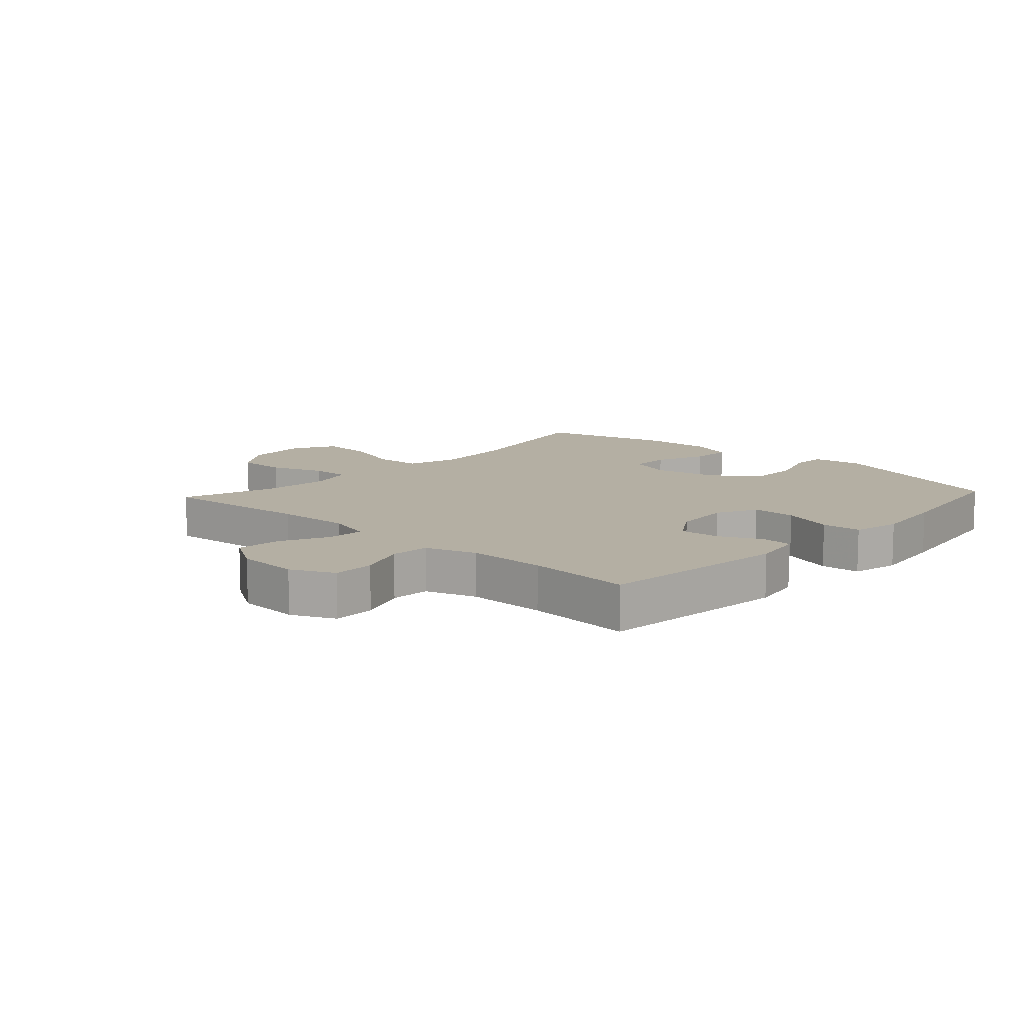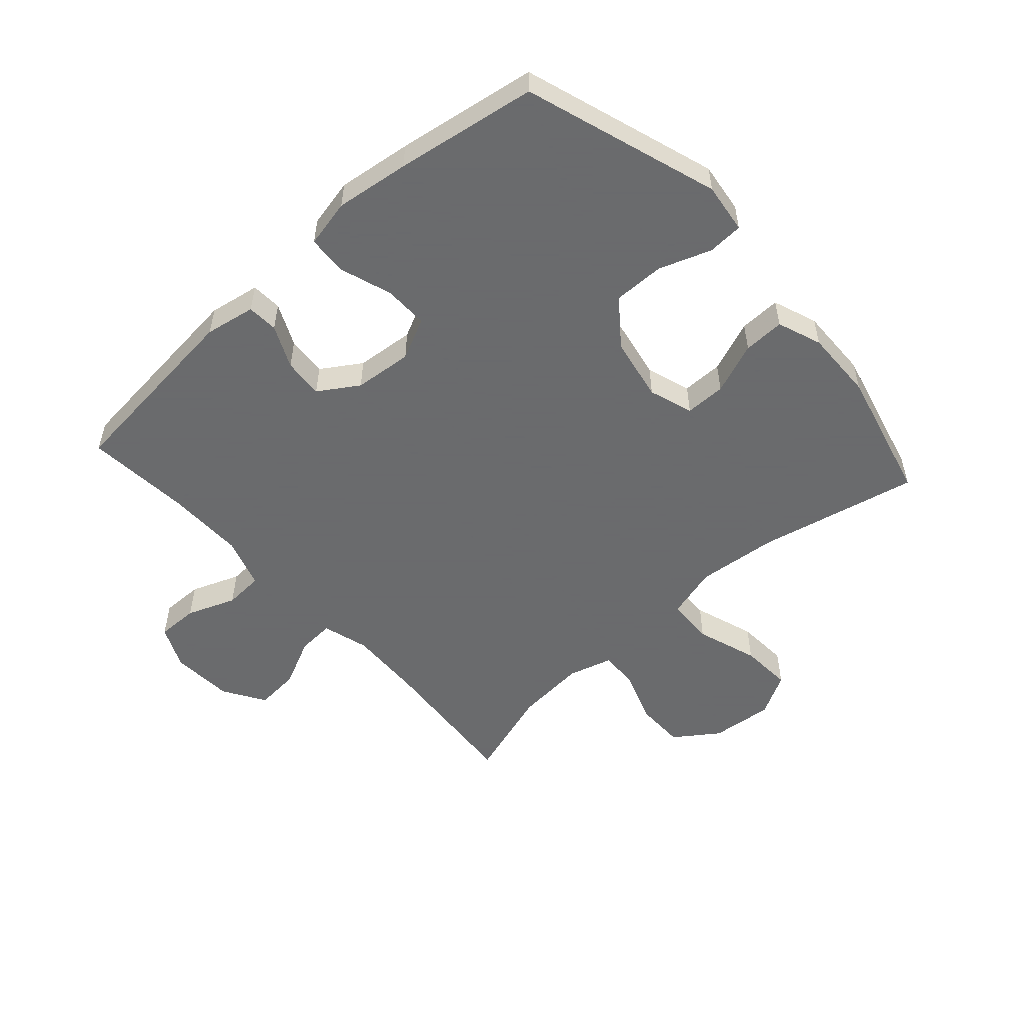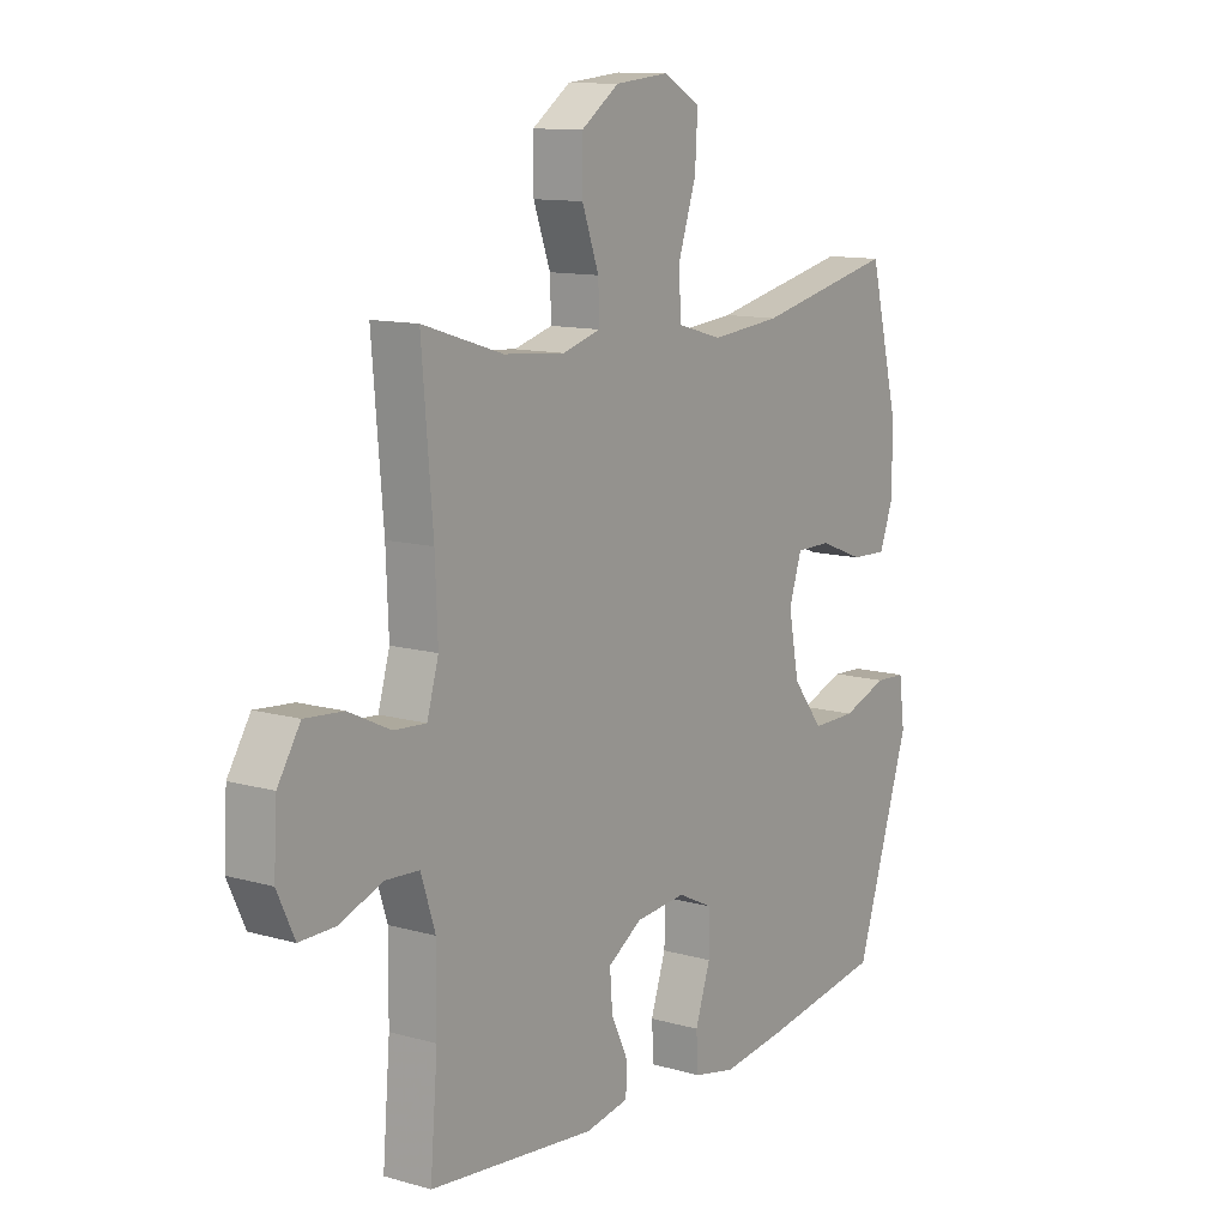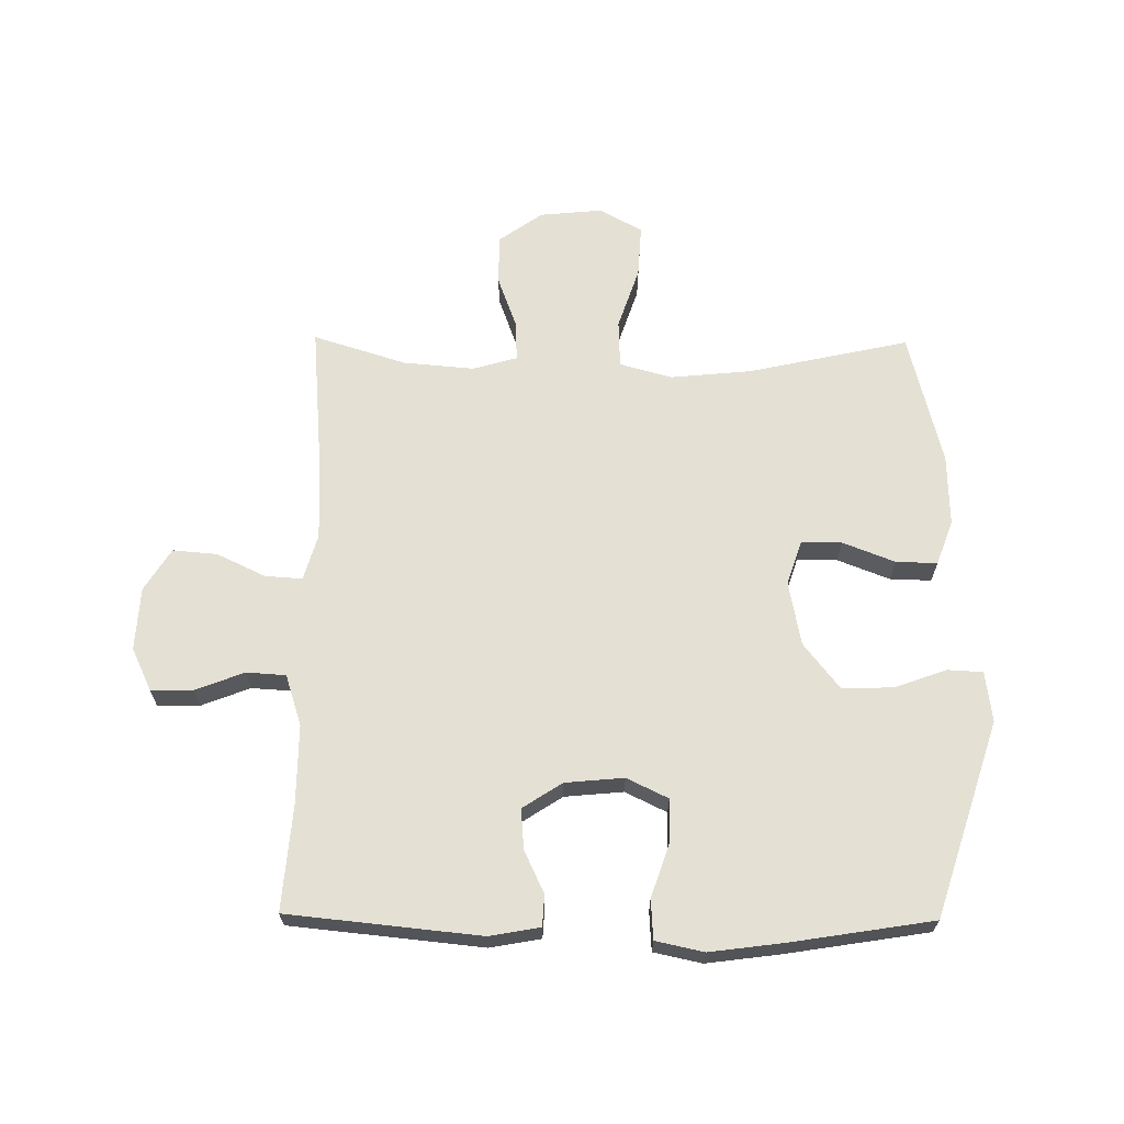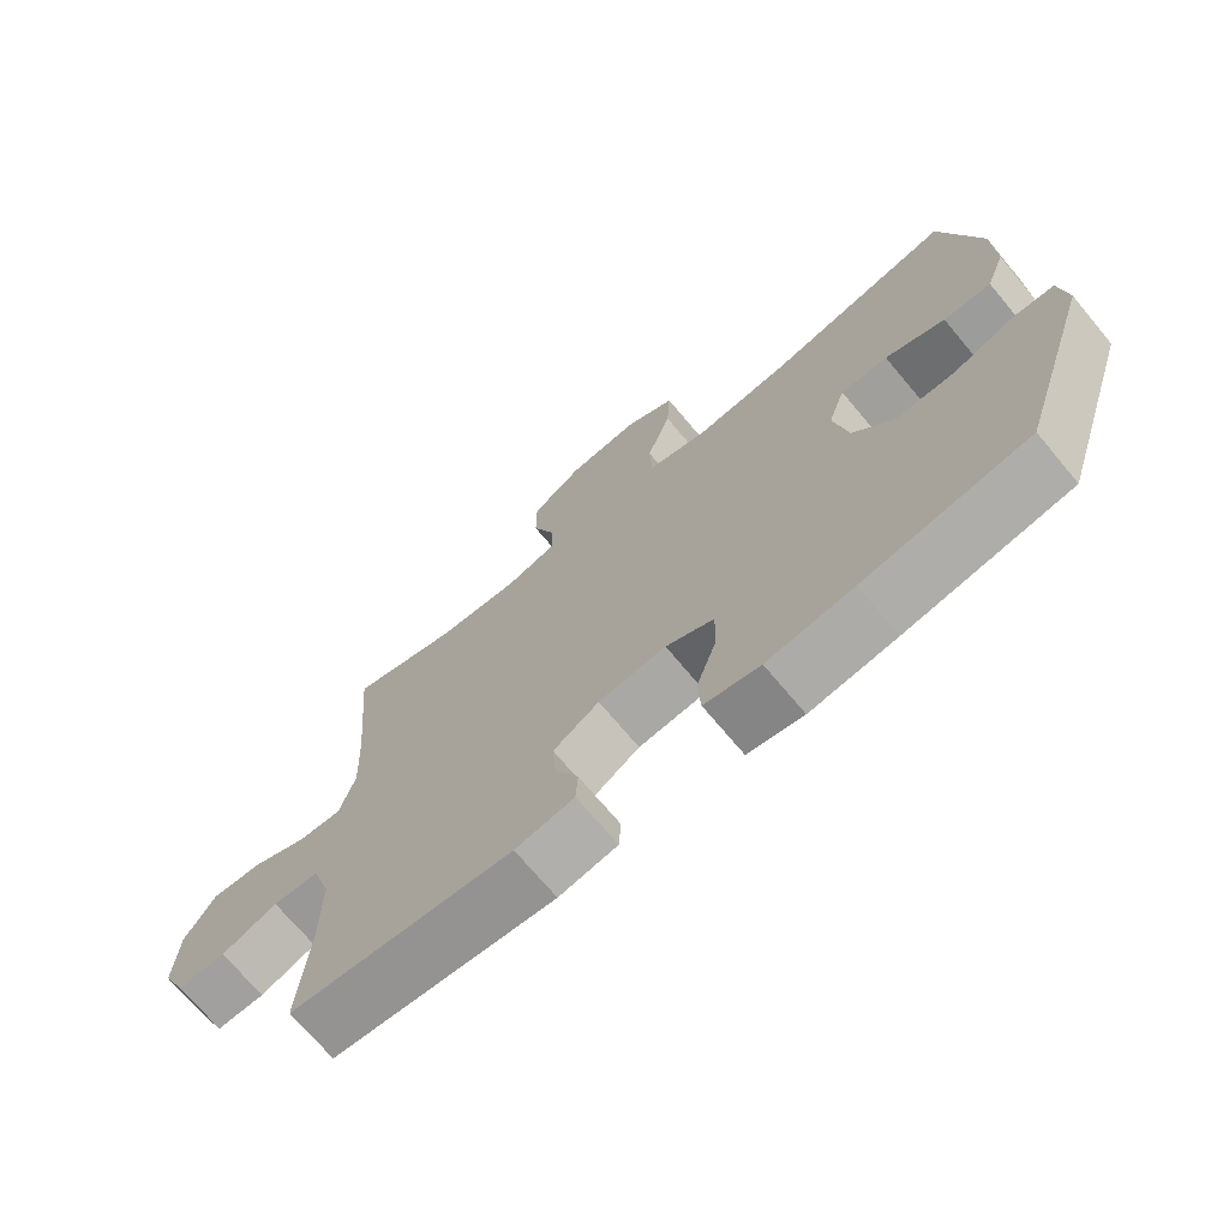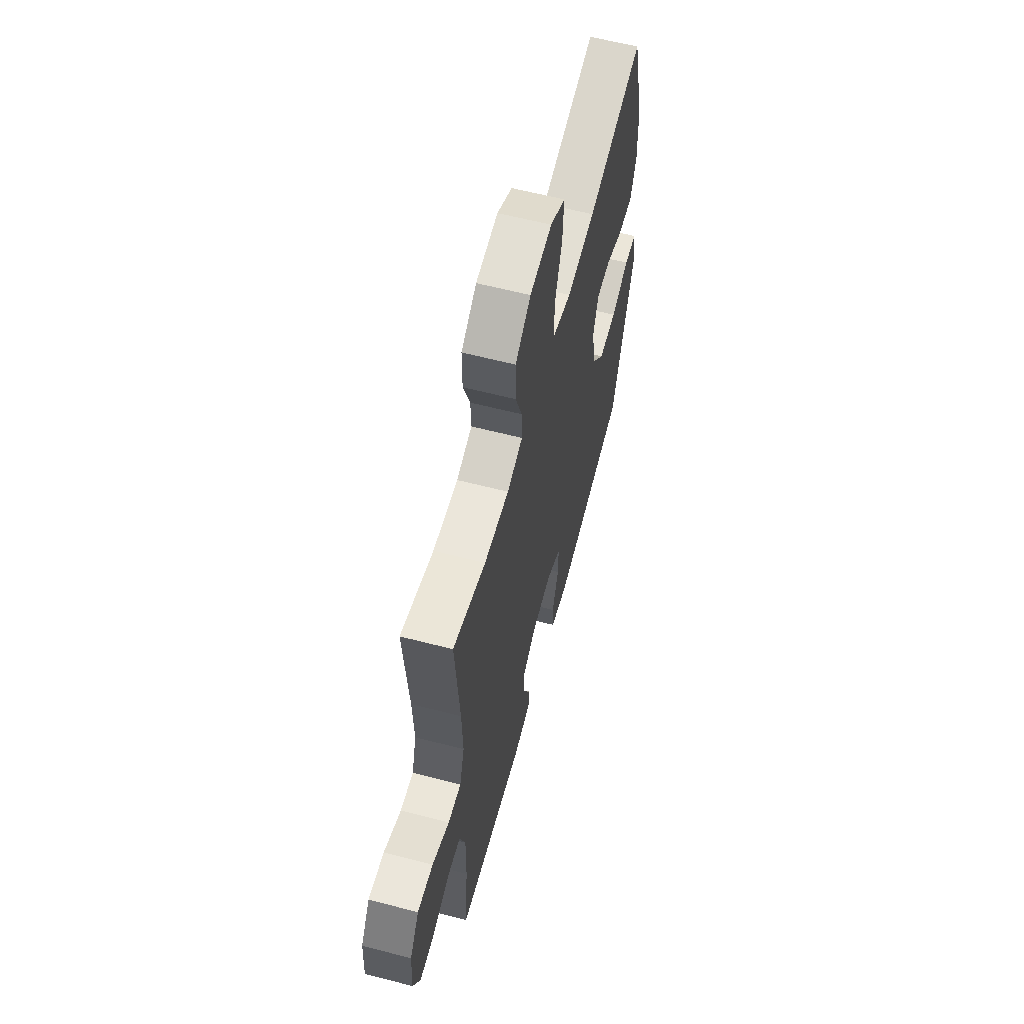
<metadata>
{"format":"obj","ext":"obj","renderer":"f3d","projection":"perspective","resolution":1024,"background":"white","views":[{"elev":11.2,"azim":132.7,"up":"+Y"},{"elev":-53.2,"azim":-138.0,"up":"+Y"},{"elev":11.7,"azim":124.5,"up":"+Z"},{"elev":66.0,"azim":-179.4,"up":"+Y"},{"elev":-71.2,"azim":-140.1,"up":"+Z"},{"elev":61.0,"azim":104.8,"up":"+Z"}]}
</metadata>
<code>
v -0.5 0.07 0.5
v -0.236 0.07 0.442
v -0.103 0.07 0.429
v -0.017 0.07 0.453
v -0.014 0.07 0.531
v -0.048 0.07 0.633
v -0.053 0.07 0.719
v 0.017 0.07 0.758
v 0.12 0.07 0.748
v 0.192 0.07 0.697
v 0.192 0.07 0.615
v 0.16 0.07 0.527
v 0.158 0.07 0.463
v 0.231 0.07 0.442
v 0.347 0.07 0.452
v 0.5 0.07 0.5
v 0.479 0.07 0.251
v 0.474 0.07 0.129
v 0.496 0.07 0.053
v 0.557 0.07 0.057
v 0.637 0.07 0.095
v 0.71 0.07 0.101
v 0.753 0.07 0.032
v 0.759 0.07 -0.071
v 0.726 0.07 -0.142
v 0.657 0.07 -0.141
v 0.577 0.07 -0.11
v 0.512 0.07 -0.114
v 0.485 0.07 -0.198
v 0.486 0.07 -0.327
v 0.5 0.07 -0.5
v 0.184 0.07 -0.532
v 0.101 0.07 -0.517
v 0.098 0.07 -0.466
v 0.131 0.07 -0.396
v 0.136 0.07 -0.33
v 0.071 0.07 -0.288
v -0.025 0.07 -0.279
v -0.093 0.07 -0.312
v -0.092 0.07 -0.385
v -0.063 0.07 -0.471
v -0.067 0.07 -0.536
v -0.146 0.07 -0.553
v -0.268 0.07 -0.537
v -0.5 0.07 -0.5
v -0.604 0.07 -0.18
v -0.593 0.07 -0.097
v -0.535 0.07 -0.094
v -0.449 0.07 -0.125
v -0.365 0.07 -0.126
v -0.307 0.07 -0.052
v -0.287 0.07 0.053
v -0.311 0.07 0.126
v -0.378 0.07 0.126
v -0.463 0.07 0.093
v -0.531 0.07 0.091
v -0.558 0.07 0.164
v -0.555 0.07 0.281
v -0.5 0 0.5
v -0.236 0 0.442
v -0.103 0 0.429
v -0.017 0 0.453
v -0.014 0 0.531
v -0.048 0 0.633
v -0.053 0 0.719
v 0.017 0 0.758
v 0.12 0 0.748
v 0.192 0 0.697
v 0.192 0 0.615
v 0.16 0 0.527
v 0.158 0 0.463
v 0.231 0 0.442
v 0.347 0 0.452
v 0.5 0 0.5
v 0.479 0 0.251
v 0.474 0 0.129
v 0.496 0 0.053
v 0.557 0 0.057
v 0.637 0 0.095
v 0.71 0 0.101
v 0.753 0 0.032
v 0.759 0 -0.071
v 0.726 0 -0.142
v 0.657 0 -0.141
v 0.577 0 -0.11
v 0.512 0 -0.114
v 0.485 0 -0.198
v 0.486 0 -0.327
v 0.5 0 -0.5
v 0.184 0 -0.532
v 0.101 0 -0.517
v 0.098 0 -0.466
v 0.131 0 -0.396
v 0.136 0 -0.33
v 0.071 0 -0.288
v -0.025 0 -0.279
v -0.093 0 -0.312
v -0.092 0 -0.385
v -0.063 0 -0.471
v -0.067 0 -0.536
v -0.146 0 -0.553
v -0.268 0 -0.537
v -0.5 0 -0.5
v -0.604 0 -0.18
v -0.593 0 -0.097
v -0.535 0 -0.094
v -0.449 0 -0.125
v -0.365 0 -0.126
v -0.307 0 -0.052
v -0.287 0 0.053
v -0.311 0 0.126
v -0.378 0 0.126
v -0.463 0 0.093
v -0.531 0 0.091
v -0.558 0 0.164
v -0.555 0 0.281
f 57 58 1 2
f 54 55 56 57
f 53 54 57 2
f 52 53 2 3
f 51 52 3 4
f 46 47 48 49
f 46 49 50
f 45 46 50
f 44 45 50 51
f 40 41 42 43
f 39 40 43 44
f 32 33 34 35
f 30 31 32 35
f 29 30 35 36
f 28 29 36 37
f 24 25 26 27
f 24 27 28
f 23 24 28
f 20 21 22 23
f 19 20 23 28
f 18 19 28 37
f 15 16 17
f 14 15 17 18
f 13 14 18 37
f 9 10 11 12
f 5 6 7 8
f 4 5 8 9
f 39 44 51 4
f 12 13 37 38
f 12 38 39
f 4 9 12 39
f 60 59 116 115
f 115 114 113 112
f 60 115 112 111
f 61 60 111 110
f 62 61 110 109
f 107 106 105 104
f 108 107 104
f 108 104 103
f 109 108 103 102
f 101 100 99 98
f 102 101 98 97
f 93 92 91 90
f 93 90 89 88
f 94 93 88 87
f 95 94 87 86
f 85 84 83 82
f 86 85 82
f 86 82 81
f 81 80 79 78
f 86 81 78 77
f 95 86 77 76
f 75 74 73
f 76 75 73 72
f 95 76 72 71
f 70 69 68 67
f 66 65 64 63
f 67 66 63 62
f 62 109 102 97
f 96 95 71 70
f 97 96 70
f 97 70 67 62
f 1 59 60 2
f 2 60 61 3
f 3 61 62 4
f 4 62 63 5
f 5 63 64 6
f 6 64 65 7
f 7 65 66 8
f 8 66 67 9
f 9 67 68 10
f 10 68 69 11
f 11 69 70 12
f 12 70 71 13
f 13 71 72 14
f 14 72 73 15
f 15 73 74 16
f 16 74 75 17
f 17 75 76 18
f 18 76 77 19
f 19 77 78 20
f 20 78 79 21
f 21 79 80 22
f 22 80 81 23
f 23 81 82 24
f 24 82 83 25
f 25 83 84 26
f 26 84 85 27
f 27 85 86 28
f 28 86 87 29
f 29 87 88 30
f 30 88 89 31
f 31 89 90 32
f 32 90 91 33
f 33 91 92 34
f 34 92 93 35
f 35 93 94 36
f 36 94 95 37
f 37 95 96 38
f 38 96 97 39
f 39 97 98 40
f 40 98 99 41
f 41 99 100 42
f 42 100 101 43
f 43 101 102 44
f 44 102 103 45
f 45 103 104 46
f 46 104 105 47
f 47 105 106 48
f 48 106 107 49
f 49 107 108 50
f 50 108 109 51
f 51 109 110 52
f 52 110 111 53
f 53 111 112 54
f 54 112 113 55
f 55 113 114 56
f 56 114 115 57
f 57 115 116 58
f 58 116 59 1

</code>
